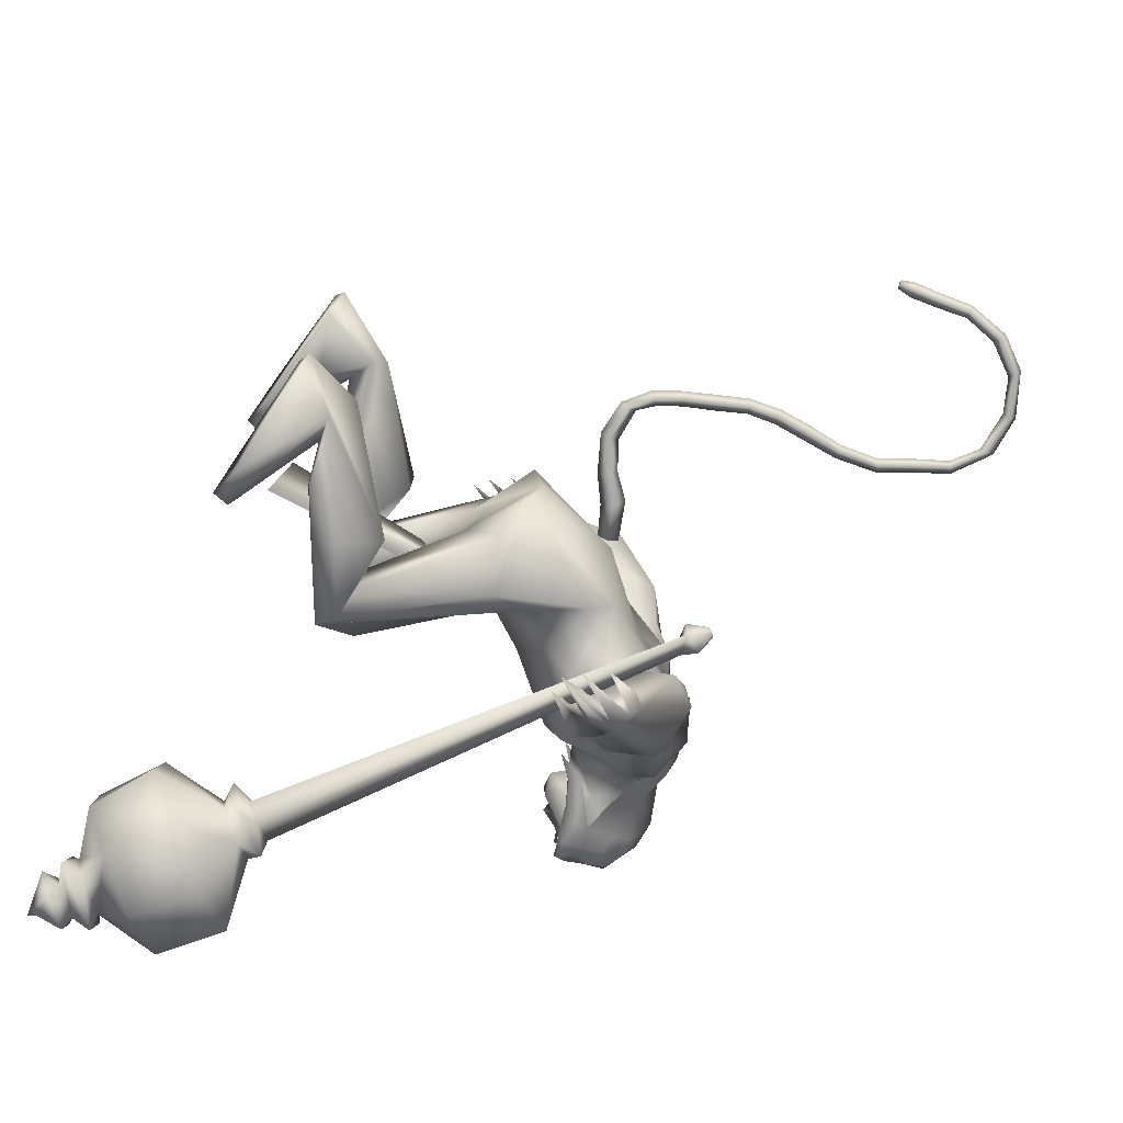
<metadata>
{"format":"obj","ext":"obj","renderer":"f3d","projection":"perspective","resolution":1024,"background":"white","views":[{"elev":-70.5,"azim":-121.8,"up":"+Y"}]}
</metadata>
<code>
o body_mesh15-geometry.001
v -0.8874 -0.6038 0.9287
v 0.7634 -0.2207 1.259
v -0.6588 -0.4976 0.8479
v 0.5539 -0.5616 2.165
v 0.5035 -1.254 2.249
v 1.42 -0.5939 2.195
v 1.393 -1.196 2.28
v 1.84 -1.468 2.24
v 0.8169 -1.606 1.628
v -1.191 -0.7917 -0.01415
v 0.5477 -0.7106 0.9633
v 1.656 -0.4306 1.803
v 2.227 -0.6458 2.693
v 1.937 -0.1533 2.542
v -0.3599 -0.9744 3.642
v 0.06171 -0.2826 3.294
v -0.9891 -0.6611 3.787
v -1.02 0.0683 3.953
v -0.7154 0.0541 5.326
v -0.9547 0.8125 3.839
v -0.09642 0.7931 5.684
v -0.0103 1.115 5.324
v -0.2117 -0.7329 5.667
v -0.1226 -1.081 5.357
v 0.3365 -1.499 3.948
v 2.155 -1.226 2.055
v 0.3567 -1.238 0.9227
v -0.6435 -1.159 0.6626
v -0.1811 -0.9697 0.7408
v -1.058 -1.15 -0.04624
v 0.4972 -1.841 -0.08705
v 0.7239 -0.7112 -0.1253
v 1.193 -1.202 -0.1746
v 1.222 -0.9248 0.06478
v 1.162 -1.431 0.0825
v -0.01558 -0.6656 0.374
v 0.3932 -1.045 4.606
v 0.798 -0.5552 4.225
v 0.4258 -0.000663 3.505
v 0.7139 -0.02849 3.737
v 0.8775 -0.04518 4.168
v 0.8824 -0.7327 5.131
v 1.35 -0.04541 4.954
v 0.8866 -1.144 5.616
v 0.2115 0.05514 6.393
v 0.9986 1.132 5.542
v 1.361 1.504 6.188
v 0.6166 1.282 7.244
v 0.5802 1.791 6.293
v 0.4524 1.931 6.91
v 0.9987 1.593 7.528
v 0.6236 2.234 7.126
v 1.646 1.607 7.341
v 1.735 1.209 7.319
v 1.116 1.206 7.499
v 2.386 0.3619 7.563
v 2.322 -0.004964 7.653
v 1.06 0.04429 7.456
v 0.501 -1.14 7.298
v 1.226 -1.523 6.284
v 1.834 -1.193 6.04
v 0.9459 0.686 5.091
v 0.5161 1.011 4.518
v 0.8234 0.4777 4.157
v -0.3357 0.03659 3.455
v -0.01155 0.3597 3.297
v -0.3545 1.077 3.721
v 1.936 1.116 5.972
v 2.184 -0.02868 5.952
v 1.677 -1.465 6.559
v 2.154 0.01818 6.424
v 1.637 -1.742 7.013
v 2.124 -0.5154 6.761
v 1.648 -1.18 7.363
v 2.378 -0.3675 7.536
v 1.024 -1.102 7.552
v 2.666 -0.4181 7.079
v 2.625 0.01348 6.662
v 2.677 0.4228 7.101
v 2.834 0.4284 6.772
v 3.06 0.4732 7.63
v 3.145 0.5008 7.479
v 2.711 0.1472 8.067
v 2.138 0.5411 6.775
v 1.804 1.421 6.479
v 1.188 2.012 6.053
v 1.435 2.355 6.268
v 0.3069 2.832 6.108
v 0.8703 2.913 5.909
v 0.2757 3.313 5.6
v 0.1948 2.586 6.762
v 0.06284 3.723 6.077
v 0.3248 3.859 6.471
v 1.158 3.876 6.341
v 1.003 3.218 6.695
v 1.248 2.234 7.058
v 1.82 1.683 6.921
v 1.172 3.111 6.225
v 1.11 3.283 5.517
v 1.427 3.524 5.815
v 0.6467 4.175 5.003
v 0.6825 4.994 4.787
v 0.7718 4.723 5.352
v 1.126 4.274 4.793
v 0.6649 5.38 4.785
v 0.9533 5.391 4.898
v 1.21 5.286 4.874
v 1.456 4.695 4.953
v 0.5297 4.423 4.56
v 0.797 4.884 4.131
v 1.003 4.733 4.631
v 1.248 5.082 3.899
v 1.426 5.224 4.684
v 0.8392 5.356 3.979
v 0.9663 5.48 4.349
v 1.533 5.155 4.285
v 1.178 5.393 4.246
v 1.022 5.259 3.799
v 0.6205 5.36 4.282
v 2.802 -0.3719 7.938
v 2.81 -0.4014 6.733
v 2.821 0.03267 6.461
v 3.133 0.2197 6.529
v 3.105 -0.1992 6.529
v 3.412 -0.4049 7.046
v 2.951 -0.52 7.502
v 3.281 -0.1161 6.89
v 3.251 0.2016 6.753
v 3.429 0.3835 7.066
v 3.681 0.3638 7.352
v 3.795 -0.01792 7.248
v 3.67 -0.4036 7.334
v 3.533 -0.01431 6.96
v 3.395 0.000683 6.672
v 3.065 -0.5046 7.585
v 0.3701 -1.616 6.331
v 0.9201 -2.115 6.144
v 0.8069 -1.434 7.557
v 0.1762 -2.034 7.11
v -0.2236 -2.357 6.808
v -0.1258 -2.709 6.193
v 1.081 -2.501 6.426
v 0.4133 -3.173 6.882
v 0.6302 -3.183 6.414
v 0.3617 -3.938 6.625
v -0.3964 -3.597 6.742
v -0.6328 -3.459 6.332
v -0.3265 -3.275 5.768
v 0.8887 -2.217 7.183
v 1.47 -1.594 7.408
v 0.4033 -2.969 6.049
v 0.4625 -3.554 5.69
v 0.6948 -3.823 6.036
v -0.4239 -4.798 5.895
v -0.3165 -4.346 5.346
v 0.1607 -4.67 5.192
v 0.278 -4.815 5.552
v -0.2586 -5.576 5.571
v -0.5279 -5.577 5.637
v -0.8092 -5.492 5.54
v -0.6699 -5.151 5.429
v -0.3707 -5.122 5.266
v -0.1288 -5.077 5.115
v 0.08313 -5.672 5.107
v -0.06649 -5.643 5.376
v -0.6217 -5.794 5.133
v -0.7505 -5.725 4.749
v -0.1562 -5.281 4.588
v -0.3067 -5.661 4.569
v -0.5738 -5.746 4.541
v -0.4099 -5.814 4.999
v -0.913 -5.579 5.052
v 1.116 0.6192 2.291
v 1.153 1.225 2.343
v 0.4692 1.535 3.864
v 1.856 1.135 1.906
v 2.009 0.5538 2.504
v 1.654 0.1067 2.481
v 1.288 0.4001 1.901
v 0.2375 0.6461 2.397
v 0.3618 0.2245 1.515
v -1.254 0.6981 1.127
v -1.155 0.5662 0.9216
v -1.491 0.4882 0.000653
v -1.777 0.9178 0.06586
v -1.574 1.253 -1.5e-05
v 0.1926 0.6211 -0.1142
v 0.09181 1.77 -0.08251
v 0.7126 1.057 -0.1664
v 0.708 1.29 0.08939
v -1.108 1.22 0.6885
v 0.2471 1.345 2.43
v 0.528 1.626 1.772
v 1.6 1.434 2.173
v 0.1877 0.6965 1.135
v 0.03427 1.235 1.061
v -0.6522 0.9794 0.7967
v -0.5449 0.6603 0.3851
v 0.7111 0.7797 0.07462
v -0.8866 -0.3986 -0.04682
v 0.8939 0.03994 4.818
v 0.8323 -0.2244 4.777
v 1.144 0.3199 0.6982
v 1.013 -0.419 0.5176
v 0.6926 0.1242 4.816
v 0.7525 0.5214 0.6982
f 1 2 3
f 4 2 1
f 4 5 6
f 6 5 7
f 5 8 7
f 5 9 8
f 4 1 5
f 5 1 10
f 2 11 3
f 12 11 2
f 12 13 11
f 12 14 13
f 6 14 12
f 15 6 7
f 15 16 6
f 16 15 17
f 17 15 25
f 15 7 25
f 7 8 25
f 9 26 8
f 9 27 26
f 28 27 9
f 28 29 27
f 30 31 28
f 32 31 30
f 32 33 31
f 32 34 33
f 34 29 35
f 36 29 34
f 28 35 29
f 35 28 31
f 31 33 35
f 34 35 33
f 3 29 36
f 11 29 3
f 27 29 11
f 26 27 11
f 26 11 13
f 25 8 26
f 25 26 37
f 38 37 26
f 40 38 39
f 41 38 40
f 37 38 41
f 24 42 44
f 23 24 44
f 45 19 23
f 45 21 19
f 21 47 46
f 48 47 21
f 48 49 47
f 48 50 49
f 51 50 48
f 51 52 50
f 53 51 54
f 51 55 54
f 55 51 48
f 55 57 56
f 57 55 58
f 55 48 58
f 58 48 45
f 48 21 45
f 59 45 23
f 23 44 60
f 60 44 61
f 61 44 42
f 61 42 43
f 43 41 62
f 43 42 41
f 63 41 64
f 41 40 64
f 64 40 39
f 65 66 39
f 66 65 18
f 18 65 16
f 65 39 16
f 39 38 13
f 38 26 13
f 39 13 14
f 6 39 14
f 16 39 6
f 18 16 17
f 20 175 67
f 21 46 22
f 22 46 62
f 68 62 46
f 68 43 62
f 69 43 68
f 69 61 43
f 60 61 70
f 69 70 61
f 71 70 69
f 71 72 70
f 73 72 71
f 73 74 72
f 75 74 73
f 75 76 74
f 76 58 59
f 57 58 76
f 57 76 75
f 75 73 77
f 77 73 71
f 77 71 78
f 79 78 71
f 79 80 78
f 81 82 79
f 56 81 79
f 83 81 56
f 83 56 57
f 56 79 84
f 79 71 84
f 84 71 97
f 71 85 97
f 71 69 85
f 85 69 68
f 47 85 68
f 86 85 47
f 85 86 87
f 88 89 86
f 88 90 89
f 91 90 88
f 92 90 91
f 91 93 92
f 93 52 95
f 52 93 91
f 91 88 49
f 88 86 49
f 49 86 47
f 91 49 50
f 50 52 91
f 52 96 95
f 52 51 96
f 51 53 96
f 96 53 97
f 97 53 54
f 97 54 84
f 56 84 54
f 54 55 56
f 85 87 97
f 96 97 87
f 95 96 87
f 87 86 89
f 87 89 98
f 98 89 99
f 90 99 89
f 94 98 100
f 95 98 94
f 95 87 98
f 93 95 94
f 98 99 100
f 90 101 99
f 92 101 90
f 92 102 101
f 92 103 102
f 93 103 92
f 93 94 103
f 100 99 104
f 101 104 99
f 102 103 105
f 103 106 105
f 103 107 106
f 103 94 107
f 94 108 107
f 94 100 108
f 100 104 108
f 109 110 104
f 111 110 109
f 104 110 111
f 108 104 111
f 108 111 112
f 111 113 112
f 102 111 101
f 106 111 102
f 111 106 114
f 106 115 114
f 106 107 115
f 107 108 113
f 113 108 116
f 108 112 116
f 113 116 112
f 107 113 117
f 113 118 117
f 111 118 113
f 111 107 118
f 111 114 107
f 107 114 115
f 107 117 118
f 102 119 106
f 102 105 119
f 106 119 105
f 101 111 109
f 101 109 104
f 47 68 46
f 83 57 75
f 83 75 120
f 120 75 126
f 75 77 126
f 78 121 77
f 78 122 121
f 123 122 80
f 123 124 122
f 121 124 125
f 124 121 122
f 77 121 125
f 77 125 126
f 125 124 127
f 127 124 128
f 128 124 123
f 128 123 80
f 80 122 78
f 80 129 128
f 79 129 80
f 79 82 129
f 82 130 129
f 130 131 129
f 132 125 131
f 126 125 132
f 133 125 127
f 131 125 133
f 131 133 129
f 127 134 133
f 128 134 127
f 128 133 134
f 129 133 128
f 120 126 135
f 58 45 59
f 59 23 60
f 59 60 136
f 136 60 137
f 137 60 70
f 74 150 72
f 74 138 150
f 76 138 74
f 76 59 138
f 138 59 139
f 59 136 139
f 140 139 136
f 203 206 201
f 140 136 141
f 141 136 137
f 143 144 142
f 143 145 144
f 146 145 143
f 140 147 146
f 147 140 148
f 140 141 148
f 139 140 146
f 146 143 139
f 139 143 149
f 143 142 149
f 149 142 72
f 70 72 142
f 149 72 150
f 139 149 138
f 138 149 150
f 70 142 137
f 141 137 151
f 142 151 137
f 142 144 151
f 144 152 151
f 144 153 152
f 145 153 144
f 148 151 152
f 141 151 148
f 146 154 145
f 146 147 154
f 147 148 155
f 148 152 155
f 155 152 156
f 153 156 152
f 153 157 156
f 145 157 153
f 145 158 157
f 154 158 145
f 154 159 158
f 160 159 154
f 161 162 159
f 161 155 162
f 147 155 161
f 147 161 154
f 161 160 154
f 157 163 156
f 157 164 163
f 158 164 157
f 158 165 164
f 159 166 158
f 159 167 166
f 162 167 159
f 162 158 167
f 155 163 162
f 163 168 156
f 155 168 163
f 155 156 168
f 163 165 162
f 163 169 165
f 164 169 163
f 169 164 165
f 162 165 170
f 165 171 170
f 158 171 165
f 158 170 171
f 162 170 158
f 158 166 167
f 172 159 160
f 161 159 172
f 161 172 160
f 66 173 39
f 67 173 66
f 67 174 173
f 67 175 174
f 64 176 63
f 64 177 176
f 39 177 64
f 39 178 177
f 173 178 39
f 173 179 178
f 180 179 173
f 180 181 179
f 182 181 180
f 182 183 181
f 182 184 183
f 185 184 182
f 186 184 185
f 186 187 184
f 188 187 186
f 188 189 187
f 188 191 190
f 186 191 188
f 186 185 191
f 192 185 182
f 185 192 191
f 192 193 191
f 180 192 182
f 192 194 193
f 192 174 194
f 192 173 174
f 192 180 173
f 174 175 194
f 175 176 194
f 175 63 176
f 179 177 178
f 195 177 179
f 176 177 195
f 193 194 176
f 193 176 196
f 176 195 196
f 195 183 197
f 183 198 197
f 183 184 198
f 184 187 198
f 198 187 199
f 187 189 199
f 190 197 199
f 191 197 190
f 191 196 197
f 191 193 196
f 196 195 197
f 197 198 199
f 188 190 189
f 199 189 190
f 181 183 195
f 179 181 195
f 67 66 20
f 18 20 66
f 36 34 32
f 200 36 32
f 3 36 200
f 1 3 200
f 10 1 200
f 200 30 10
f 200 32 30
f 30 28 10
f 10 28 5
f 5 28 9
f 4 6 12
f 4 12 2
f 202 203 201
f 202 204 203
f 202 205 206
f 202 206 204
f 204 206 203
f 201 205 202
f 206 205 201
f 19 18 17
f 19 20 18
f 21 20 19
f 20 21 22
f 23 19 17
f 17 24 23
f 17 25 24
f 42 37 41
f 24 37 42
f 24 25 37
f 62 41 63
f 20 22 175
f 22 63 175
f 22 62 63
o Cylinder_Cylinder.001
v 2.988 -5.767 2.062
v -1.731 -5.162 5.73
v 2.879 -6.048 1.995
v -1.459 -5.152 5.826
v 2.982 -6.304 2.205
v 3.228 -6.07 2.459
v -1.51 -4.929 5.738
v 3.196 -5.791 2.337
v -1.788 -4.959 5.68
v -1.603 -5.226 5.982
v -1.518 -4.913 5.999
v -1.898 -4.947 5.974
v -1.913 -4.998 5.967
v -1.903 -5.044 5.993
v -1.873 -5.059 6.035
v -1.841 -5.033 6.07
v -1.826 -4.982 6.076
v -1.836 -4.935 6.051
v -1.734 -4.818 5.861
v 2.834 -5.868 1.708
v 2.883 -6.46 1.922
v 3.256 -6.512 2.428
v 3.506 -5.753 2.517
v 3.178 -5.493 2.044
v 3.151 -5.821 1.746
v 3.051 -6.235 1.737
v 3.287 -6.464 2.102
v 3.552 -6.142 2.361
v 3.412 -5.666 2.06
v 3.134 -6.993 1.299
v 4.218 -6.89 2.516
v 4.328 -5.198 2.173
v 3.021 -6.311 0.6885
v 3.725 -7.365 1.913
v 4.566 -6.023 2.612
v 3.835 -4.964 1.408
v 3.255 -5.42 0.8728
v 3.405 -7.192 0.962
v 3.836 -6.444 0.2478
v 3.936 -7.174 0.6514
v 4.436 -7.402 1.304
v 4.926 -7.001 1.9
v 5.194 -6.191 1.939
v 5.021 -5.445 1.592
v 4.575 -5.228 0.8985
v 4.019 -5.616 0.3524
v 4.649 -6.248 0.5101
v 4.676 -6.691 0.6651
v 4.958 -6.721 1.039
v 5.063 -6.065 0.9976
v 4.865 -5.831 0.4545
v 4.571 -6.717 0.2925
v 5.071 -6.991 1.033
v 5.383 -6.109 1.182
v 5.051 -6.176 0.4636
v 4.933 -6.592 0.4298
v 5.178 -6.724 0.7831
v 5.298 -6.273 0.8227
v 4.976 -6.383 0.1714
v 5.03 -6.806 0.3548
v 5.317 -6.864 0.7324
v 5.523 -6.264 0.8373
v 5.263 -6.04 0.4511
v 5.554 -6.54 0.2969
v 5.434 -6.637 0.4034
v 5.499 -6.4 0.4434
f 210 212 213
f 209 211 208
f 211 212 210
f 222 216 217
f 207 230 226
f 214 207 213
f 213 215 225
f 215 218 225
f 213 225 217
f 210 213 217
f 210 217 216
f 210 216 208
f 225 218 224
f 220 208 221
f 215 208 220
f 226 230 235
f 215 219 218
f 207 214 230
f 211 209 227
f 228 227 232
f 209 207 226
f 229 228 234
f 243 242 251
f 227 226 232
f 226 231 232
f 243 235 242
f 232 236 233
f 231 243 232
f 238 234 241
f 237 233 240
f 236 232 239
f 242 238 251
f 213 207 208
f 236 244 240
f 238 241 249
f 249 241 237
f 237 240 247
f 240 244 246
f 244 239 246
f 245 239 243
f 252 251 256
f 256 249 248
f 253 256 257
f 251 250 256
f 255 247 246
f 246 245 253
f 256 255 259
f 245 252 253
f 256 260 257
f 255 254 259
f 257 260 261
f 254 253 258
f 253 257 258
f 264 260 259
f 259 258 263
f 262 258 257
f 265 269 270
f 261 264 268
f 264 263 267
f 267 263 262
f 272 268 271
f 266 265 270
f 267 266 271
f 272 271 270
f 208 211 210
f 213 208 215
f 217 225 224
f 223 217 224
f 221 216 222
f 214 212 229
f 229 212 228
f 212 211 228
f 228 211 227
f 243 231 235
f 230 229 235
f 235 229 234
f 234 228 233
f 238 235 234
f 237 234 233
f 235 238 242
f 234 237 241
f 233 236 240
f 232 243 239
f 244 236 239
f 250 249 256
f 248 247 255
f 265 261 269
f 266 262 265
f 262 261 265
f 269 268 272
f 212 214 213
f 223 222 217
f 218 219 224
f 224 219 223
f 219 220 223
f 220 221 222
f 223 220 222
f 208 216 221
f 219 215 220
f 231 226 235
f 214 229 230
f 209 226 227
f 233 228 232
f 252 243 251
f 238 250 251
f 207 209 208
f 250 238 249
f 248 249 237
f 248 237 247
f 247 240 246
f 239 245 246
f 252 245 243
f 253 252 256
f 255 256 248
f 254 255 246
f 254 246 253
f 260 256 259
f 254 258 259
f 260 264 261
f 263 264 259
f 258 262 263
f 261 262 257
f 269 272 270
f 269 261 268
f 268 264 267
f 266 267 262
f 268 267 271
f 271 266 270
o tail_mesh15-geometry
v -0.7837 0.06152 5.044
v -1.58 0.1155 4.542
v -0.8013 0.2641 5.167
v -1.654 0.281 4.665
v -0.8778 0.06366 5.346
v -1.752 0.1179 4.787
v -0.8411 -0.1389 5.176
v -1.673 -0.04772 4.655
v -2.13 0.1525 4.256
v -2.139 0.2941 4.396
v -2.161 0.1578 4.536
v -2.154 0.0162 4.398
v -3.031 0.2159 4.551
v -2.943 0.3316 4.643
v -2.87 0.2194 4.736
v -2.952 0.1038 4.654
v -3.455 0.2619 5.367
v -3.34 0.3696 5.425
v -3.246 0.2498 5.484
v -3.356 0.1419 5.43
v -3.774 0.309 6.334
v -3.647 0.4172 6.352
v -3.539 0.2978 6.376
v -3.66 0.1893 6.359
v -3.776 0.3378 7.385
v -3.668 0.4469 7.399
v -3.564 0.3277 7.424
v -3.68 0.2191 7.406
v -4.151 0.3876 8.424
v -4.065 0.496 8.487
v -3.982 0.3761 8.557
v -4.083 0.2684 8.491
v -4.784 0.4505 9.196
v -4.787 0.5624 9.3
v -4.81 0.4469 9.405
v -4.81 0.3354 9.294
v -5.882 0.5737 8.956
v -5.96 0.6909 9.009
v -6.063 0.5812 9.055
v -5.979 0.464 8.993
v -6.279 0.6802 7.961
v -6.366 0.8 7.943
v -6.477 0.6931 7.909
v -6.378 0.5728 7.925
v -6.092 0.7438 7.092
v -6.198 0.8645 7.072
v -6.313 0.758 7.033
v -6.207 0.6373 7.053
v -6.103 0.7621 6.88
v -6.166 0.8335 6.869
v -6.234 0.7705 6.846
v -6.172 0.6991 6.858
v -3.879 0.3574 7.945
v -3.796 0.2377 8.012
v -3.695 0.3454 8.074
v -3.779 0.4652 8.007
v -5.395 0.5119 9.19
v -5.421 0.397 9.28
v -5.431 0.5091 9.39
v -5.396 0.6238 9.289
v -4.399 0.4127 8.903
v -4.334 0.2942 8.958
v -4.245 0.4024 9.026
v -4.315 0.5217 8.955
v -3.671 0.2881 5.846
v -3.574 0.1685 5.904
v -3.464 0.2767 5.954
v -3.558 0.3961 5.898
v -3.263 0.2394 4.947
v -3.171 0.1205 5.009
v -3.065 0.2293 5.064
v -3.156 0.3482 5.002
v -3.789 0.3244 6.848
v -3.671 0.2046 6.87
v -3.552 0.3133 6.884
v -3.659 0.4325 6.864
v -6.196 0.6323 8.477
v -6.296 0.5228 8.516
v -6.386 0.6405 8.571
v -6.278 0.7496 8.534
v -6.175 0.7117 7.518
v -6.279 0.6048 7.475
v -6.384 0.7255 7.455
v -6.269 0.832 7.494
v -2.665 0.1825 4.268
v -2.675 0.05866 4.4
v -2.671 0.1876 4.522
v -2.662 0.3115 4.395
v -1.201 0.08841 4.832
v -1.316 0.2723 4.98
v -1.442 0.09037 5.112
v -1.333 -0.09354 4.968
f 361 274 362
f 362 276 363
f 274 280 281
f 364 280 274
f 363 278 280
f 273 275 279
f 357 358 288
f 280 278 284
f 278 276 282
f 276 274 281
f 341 342 292
f 358 359 287
f 359 360 287
f 360 357 286
f 337 338 296
f 342 343 291
f 343 344 291
f 344 341 290
f 345 346 300
f 338 339 295
f 339 340 295
f 340 337 294
f 325 326 304
f 346 347 299
f 347 348 299
f 348 345 298
f 333 334 308
f 326 327 303
f 327 328 303
f 328 325 302
f 329 330 312
f 334 335 307
f 335 336 307
f 336 333 306
f 349 350 316
f 330 331 311
f 331 332 311
f 332 329 310
f 353 354 320
f 350 351 315
f 351 352 315
f 352 349 314
f 317 320 324
f 354 355 319
f 355 356 319
f 356 353 318
f 322 321 323
f 320 319 323
f 319 318 323
f 318 317 322
f 297 300 326
f 300 299 327
f 299 298 327
f 298 297 328
f 305 308 330
f 308 307 331
f 307 306 331
f 306 305 332
f 301 304 334
f 304 303 335
f 303 302 335
f 302 301 336
f 289 292 338
f 292 291 339
f 291 290 339
f 290 289 340
f 285 288 342
f 288 287 343
f 287 286 343
f 286 285 344
f 293 296 346
f 296 295 347
f 295 294 347
f 294 293 348
f 309 312 350
f 312 311 351
f 311 310 351
f 310 309 352
f 313 316 354
f 316 315 355
f 315 314 355
f 314 313 356
f 281 284 358
f 284 283 359
f 283 282 359
f 282 281 360
f 273 361 362
f 275 362 363
f 279 364 273
f 277 363 279
f 274 276 362
f 276 278 363
f 280 284 281
f 361 364 274
f 364 363 280
f 275 277 279
f 285 357 288
f 278 283 284
f 283 278 282
f 282 276 281
f 289 341 292
f 288 358 287
f 360 286 287
f 357 285 286
f 293 337 296
f 292 342 291
f 344 290 291
f 341 289 290
f 297 345 300
f 296 338 295
f 340 294 295
f 337 293 294
f 301 325 304
f 300 346 299
f 348 298 299
f 345 297 298
f 305 333 308
f 304 326 303
f 328 302 303
f 325 301 302
f 309 329 312
f 308 334 307
f 336 306 307
f 333 305 306
f 313 349 316
f 312 330 311
f 332 310 311
f 329 309 310
f 317 353 320
f 316 350 315
f 352 314 315
f 349 313 314
f 321 317 324
f 320 354 319
f 356 318 319
f 353 317 318
f 321 324 323
f 324 320 323
f 318 322 323
f 317 321 322
f 325 297 326
f 326 300 327
f 298 328 327
f 297 325 328
f 329 305 330
f 330 308 331
f 306 332 331
f 305 329 332
f 333 301 334
f 334 304 335
f 302 336 335
f 301 333 336
f 337 289 338
f 338 292 339
f 290 340 339
f 289 337 340
f 341 285 342
f 342 288 343
f 286 344 343
f 285 341 344
f 345 293 346
f 346 296 347
f 294 348 347
f 293 345 348
f 349 309 350
f 350 312 351
f 310 352 351
f 309 349 352
f 353 313 354
f 354 316 355
f 314 356 355
f 313 353 356
f 357 281 358
f 358 284 359
f 282 360 359
f 281 357 360
f 275 273 362
f 277 275 363
f 364 361 273
f 363 364 279
o hair_mesh18-geometry
v 2.888 -0.6112 7.916
v 2.966 -0.6821 7.65
v 3.21 -0.6026 7.903
v 2.235 -0.5661 7.72
v 2.52 -0.8248 7.269
v 1.969 -0.9462 7.36
v 1.707 -0.6297 7.793
v 1.403 -0.9115 7.313
v 1.24 -0.6639 7.589
v 0.973 -0.6416 7.385
v 0.6637 0.02258 7.592
v 1.088 0.1332 7.844
v 1.264 0.6877 7.623
v 1.727 0.6241 7.823
v 1.435 0.9427 7.359
v 1.999 0.9526 7.406
v 2.251 0.5467 7.747
v 2.121 0.1083 7.943
v 1.619 -0.004928 7.959
v 2.681 -0.1013 8.163
v 2.905 0.5654 7.943
v 3.117 -0.1263 8.179
v 3.227 0.5488 7.93
v 3.512 0.4306 7.884
v 3.623 0.2875 7.9
v 3.633 0.07612 7.828
v 3.648 -0.2686 7.915
v 3.498 -0.5013 7.862
v 3.277 -0.6169 7.633
v 3.053 -0.6229 7.257
v 3.393 -0.5825 7.403
v 3.427 -0.6638 7.062
v 3.029 -0.741 7.02
v 2.437 -0.5817 6.775
v 2.547 -0.6562 6.62
v 2.174 -0.7466 6.241
v 2.553 -0.5165 6.594
v 2.991 -0.4294 6.828
v 3.38 -0.4187 6.957
v 3.623 -0.395 7.06
v 3.706 -0.565 7.138
v 3.675 -0.3917 7.353
v 3.591 -0.5146 7.604
v 3.752 -0.2354 7.625
v 3.815 0.1048 7.308
v 3.737 0.282 7.609
v 3.596 0.5023 7.639
v 3.294 0.5738 7.661
v 3.409 0.547 7.43
v 3.686 0.3513 7.37
v 3.875 0.2757 7.34
v 3.77 -0.01771 7.164
v 3.868 -0.2362 7.328
v 3.854 -0.2792 7.146
v 3.861 0.2438 7.158
v 3.634 0.3695 7.078
v 3.722 0.544 7.164
v 3.446 0.643 7.093
v 3.364 0.4339 6.977
v 3.003 0.4315 6.848
v 3.049 0.6218 7.052
v 3.07 0.6032 7.286
v 2.985 0.6464 7.681
v 2.544 0.8184 7.308
v 2.67 0.5344 6.986
v 2.779 0.6833 6.823
v 2.779 0.4601 6.789
v 2.469 0.5925 6.5
v 0.9963 0.6849 7.418
f 365 366 367
f 368 366 365
f 368 369 366
f 368 370 369
f 371 370 368
f 371 372 370
f 373 372 371
f 374 372 373
f 373 375 374
f 376 375 373
f 376 377 375
f 378 377 376
f 377 378 379
f 378 380 379
f 378 381 380
f 378 382 381
f 382 378 383
f 383 378 376
f 383 376 371
f 371 376 373
f 382 383 371
f 382 371 368
f 384 382 368
f 384 381 382
f 384 385 381
f 386 385 384
f 385 386 387
f 387 386 388
f 388 386 389
f 389 386 390
f 390 386 391
f 386 392 391
f 386 367 392
f 386 365 367
f 386 384 365
f 384 368 365
f 367 393 392
f 367 366 393
f 366 394 393
f 369 394 366
f 393 394 395
f 394 396 395
f 394 397 396
f 398 397 394
f 398 399 397
f 398 400 399
f 399 400 401
f 402 399 401
f 397 399 402
f 396 397 402
f 396 402 403
f 404 396 403
f 405 396 404
f 395 396 405
f 406 395 405
f 395 406 407
f 408 407 406
f 408 391 407
f 390 391 408
f 409 390 408
f 410 390 409
f 389 390 410
f 411 389 410
f 411 388 389
f 388 411 412
f 412 411 413
f 411 414 413
f 411 410 414
f 410 415 414
f 410 409 415
f 415 409 416
f 417 416 409
f 417 418 416
f 417 405 418
f 417 406 405
f 408 406 417
f 409 408 417
f 418 405 404
f 418 404 416
f 415 416 419
f 419 416 420
f 419 420 421
f 421 420 422
f 420 423 422
f 422 423 424
f 425 422 424
f 426 422 425
f 426 413 422
f 412 413 426
f 427 412 426
f 387 412 427
f 387 388 412
f 385 387 427
f 381 385 427
f 381 427 428
f 428 427 426
f 381 428 380
f 413 421 422
f 413 414 421
f 414 415 421
f 415 419 421
f 429 426 425
f 429 425 430
f 425 424 430
f 424 431 430
f 430 431 432
f 429 430 432
f 391 392 407
f 392 393 407
f 393 395 407
f 433 377 379
f 377 433 375

</code>
